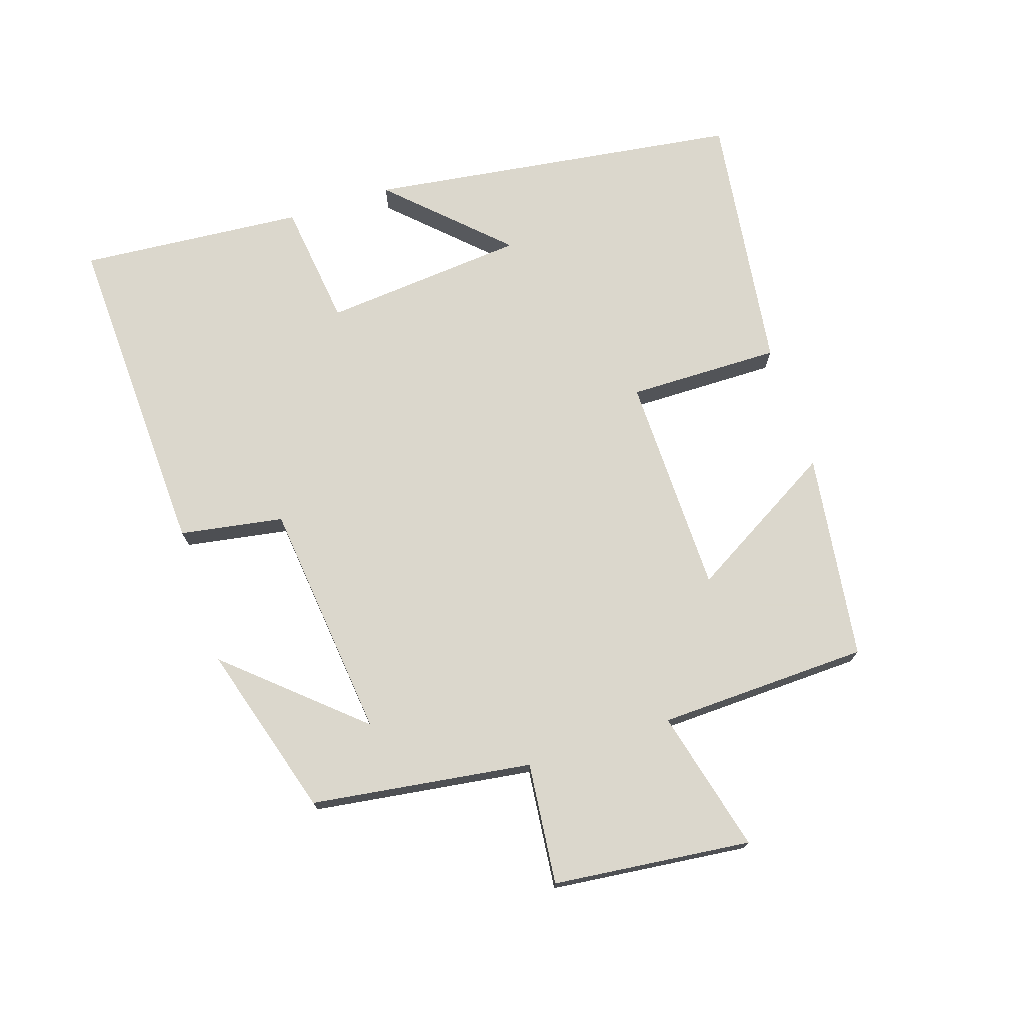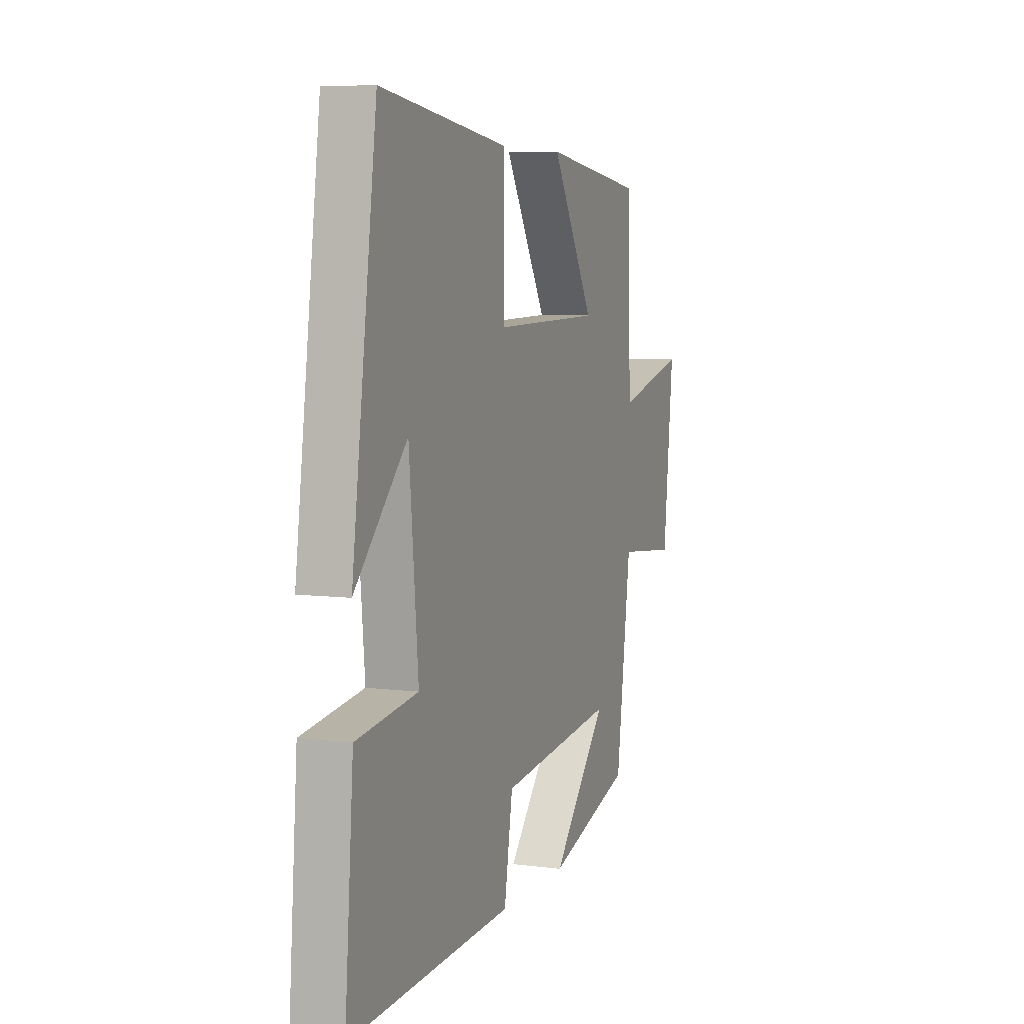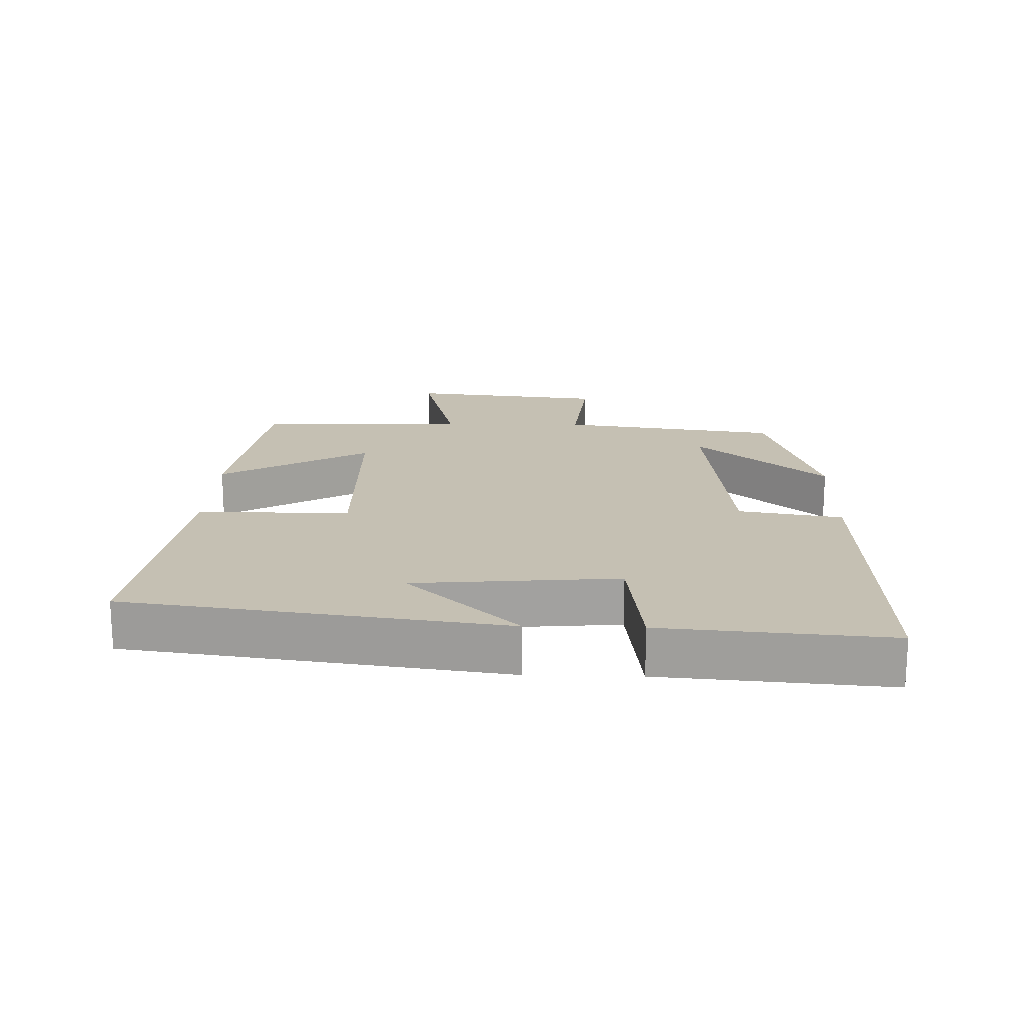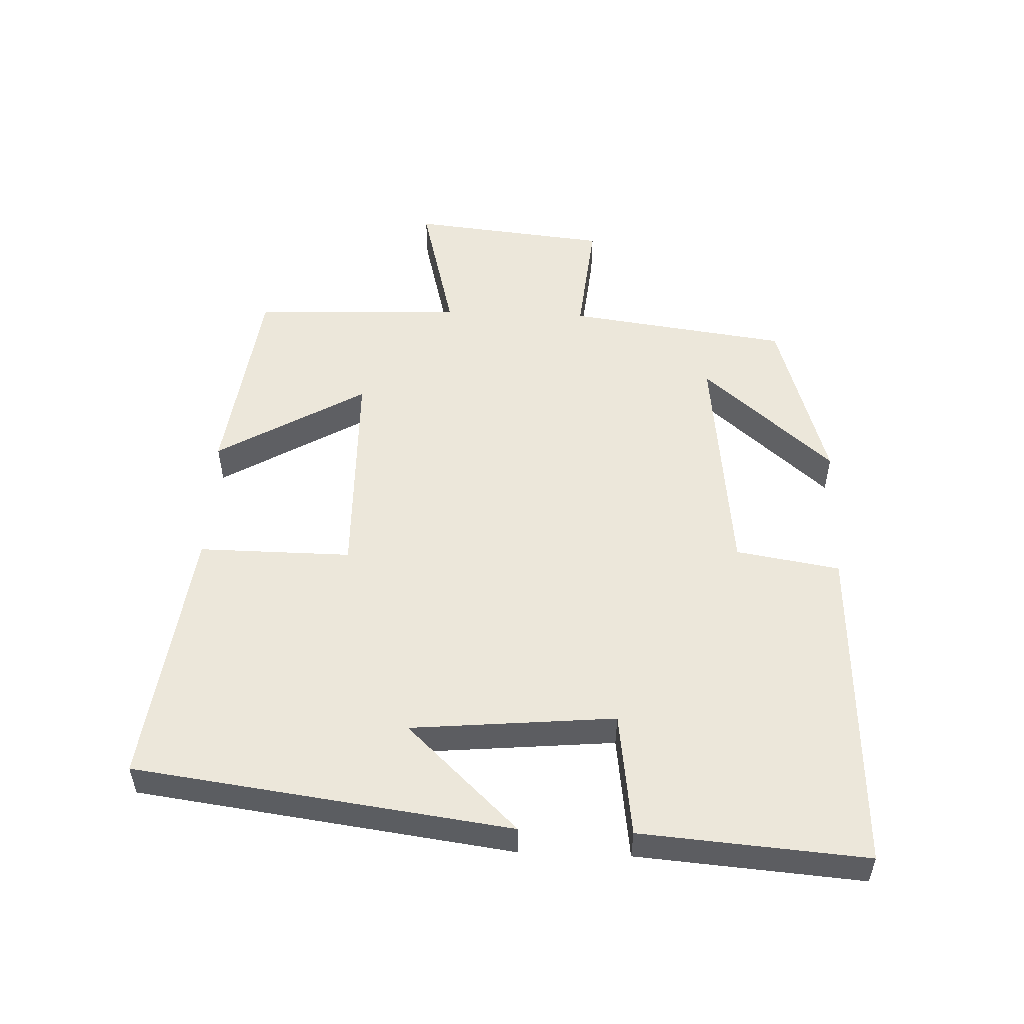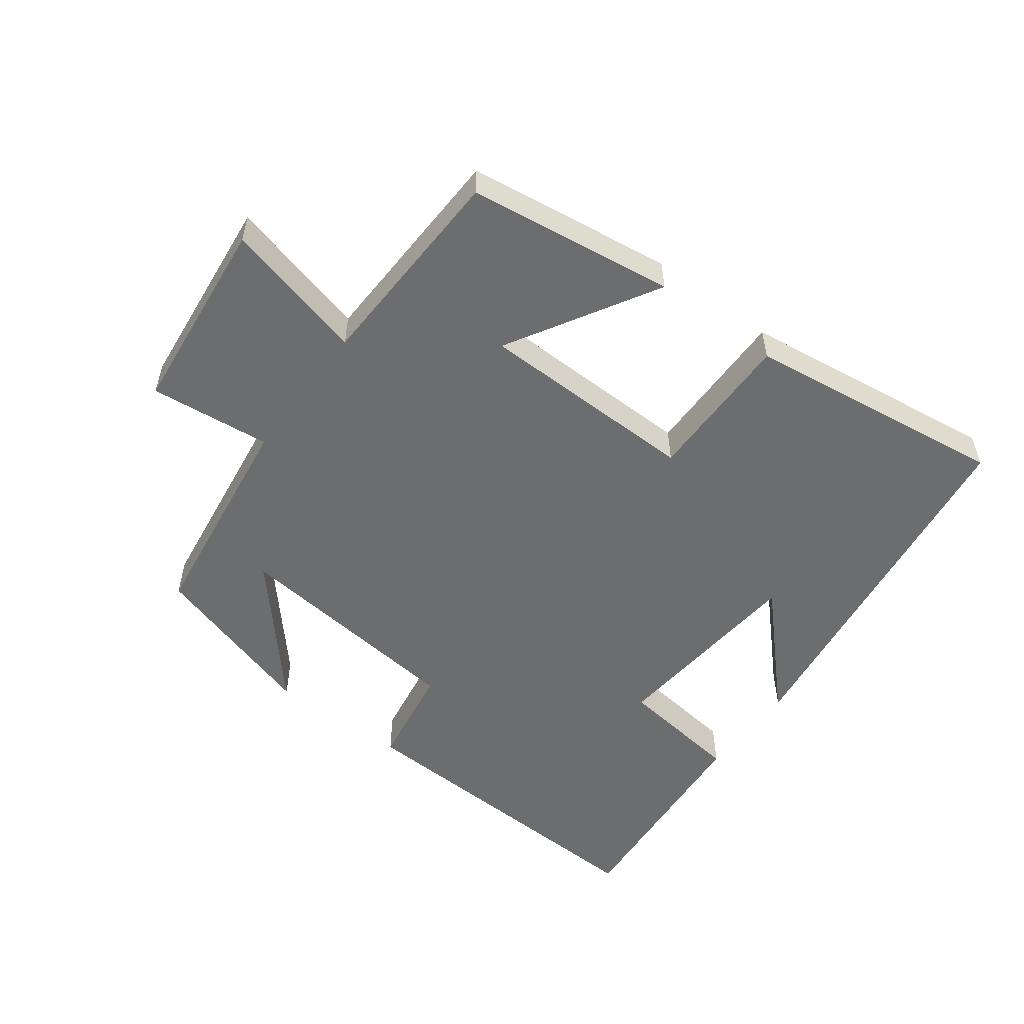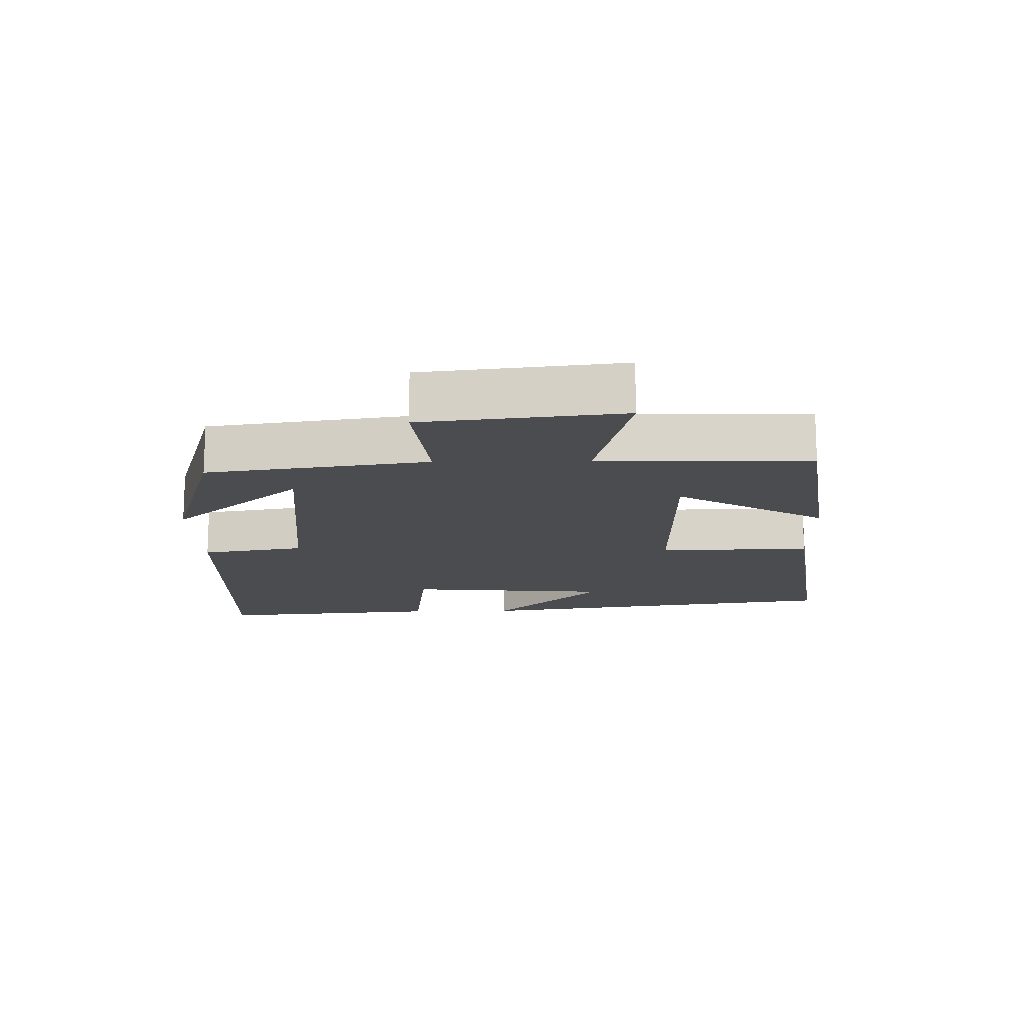
<metadata>
{"format":"obj","ext":"obj","renderer":"f3d","projection":"perspective","resolution":1024,"background":"white","views":[{"elev":73.4,"azim":-107.9,"up":"+Y"},{"elev":6.5,"azim":110.8,"up":"+Z"},{"elev":18.1,"azim":91.7,"up":"+Y"},{"elev":52.5,"azim":92.2,"up":"+Y"},{"elev":-53.9,"azim":-36.7,"up":"+Y"},{"elev":-15.1,"azim":-88.5,"up":"+Y"}]}
</metadata>
<code>
v -0.489 0.07 0.458
v -0.175 0.07 0.5
v -0.307 0.07 0.275
v 0.027 0.07 0.269
v 0.025 0.07 0.5
v 0.423 0.07 0.552
v 0.5 0.07 -0.016
v 0.339 0.07 0.152
v 0.311 0.07 -0.156
v 0.5 0.07 -0.18
v 0.527 0.07 -0.521
v 0.024 0.07 -0.5
v -0.002 0.07 -0.343
v -0.364 0.07 -0.303
v -0.192 0.07 -0.5
v -0.454 0.07 -0.421
v -0.5 0.07 -0.087
v -0.684 0.07 -0.106
v -0.716 0.07 0.194
v -0.5 0.07 0.139
v -0.489 0 0.458
v -0.175 0 0.5
v -0.307 0 0.275
v 0.027 0 0.269
v 0.025 0 0.5
v 0.423 0 0.552
v 0.5 0 -0.016
v 0.339 0 0.152
v 0.311 0 -0.156
v 0.5 0 -0.18
v 0.527 0 -0.521
v 0.024 0 -0.5
v -0.002 0 -0.343
v -0.364 0 -0.303
v -0.192 0 -0.5
v -0.454 0 -0.421
v -0.5 0 -0.087
v -0.684 0 -0.106
v -0.716 0 0.194
v -0.5 0 0.139
f 17 18 19 20
f 14 15 16
f 14 16 17 20
f 10 11 12 13
f 9 10 13 14
f 8 9 14 20
f 6 7 8
f 4 5 6 8
f 3 4 8 20
f 1 2 3 20
f 40 39 38 37
f 36 35 34
f 40 37 36 34
f 33 32 31 30
f 34 33 30 29
f 40 34 29 28
f 28 27 26
f 28 26 25 24
f 40 28 24 23
f 40 23 22 21
f 1 21 22 2
f 2 22 23 3
f 3 23 24 4
f 4 24 25 5
f 5 25 26 6
f 6 26 27 7
f 7 27 28 8
f 8 28 29 9
f 9 29 30 10
f 10 30 31 11
f 11 31 32 12
f 12 32 33 13
f 13 33 34 14
f 14 34 35 15
f 15 35 36 16
f 16 36 37 17
f 17 37 38 18
f 18 38 39 19
f 19 39 40 20
f 20 40 21 1

</code>
